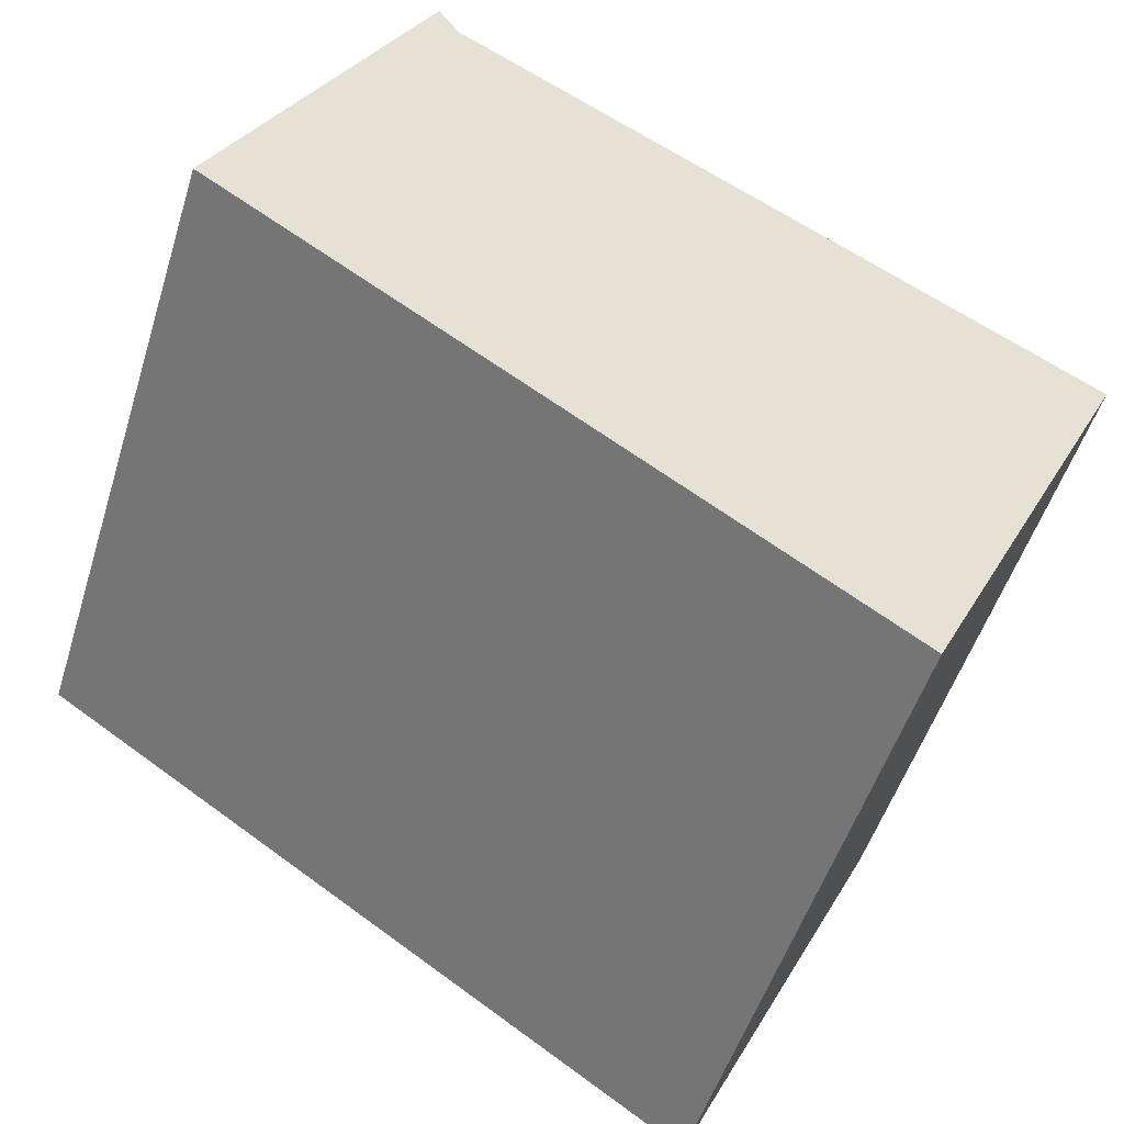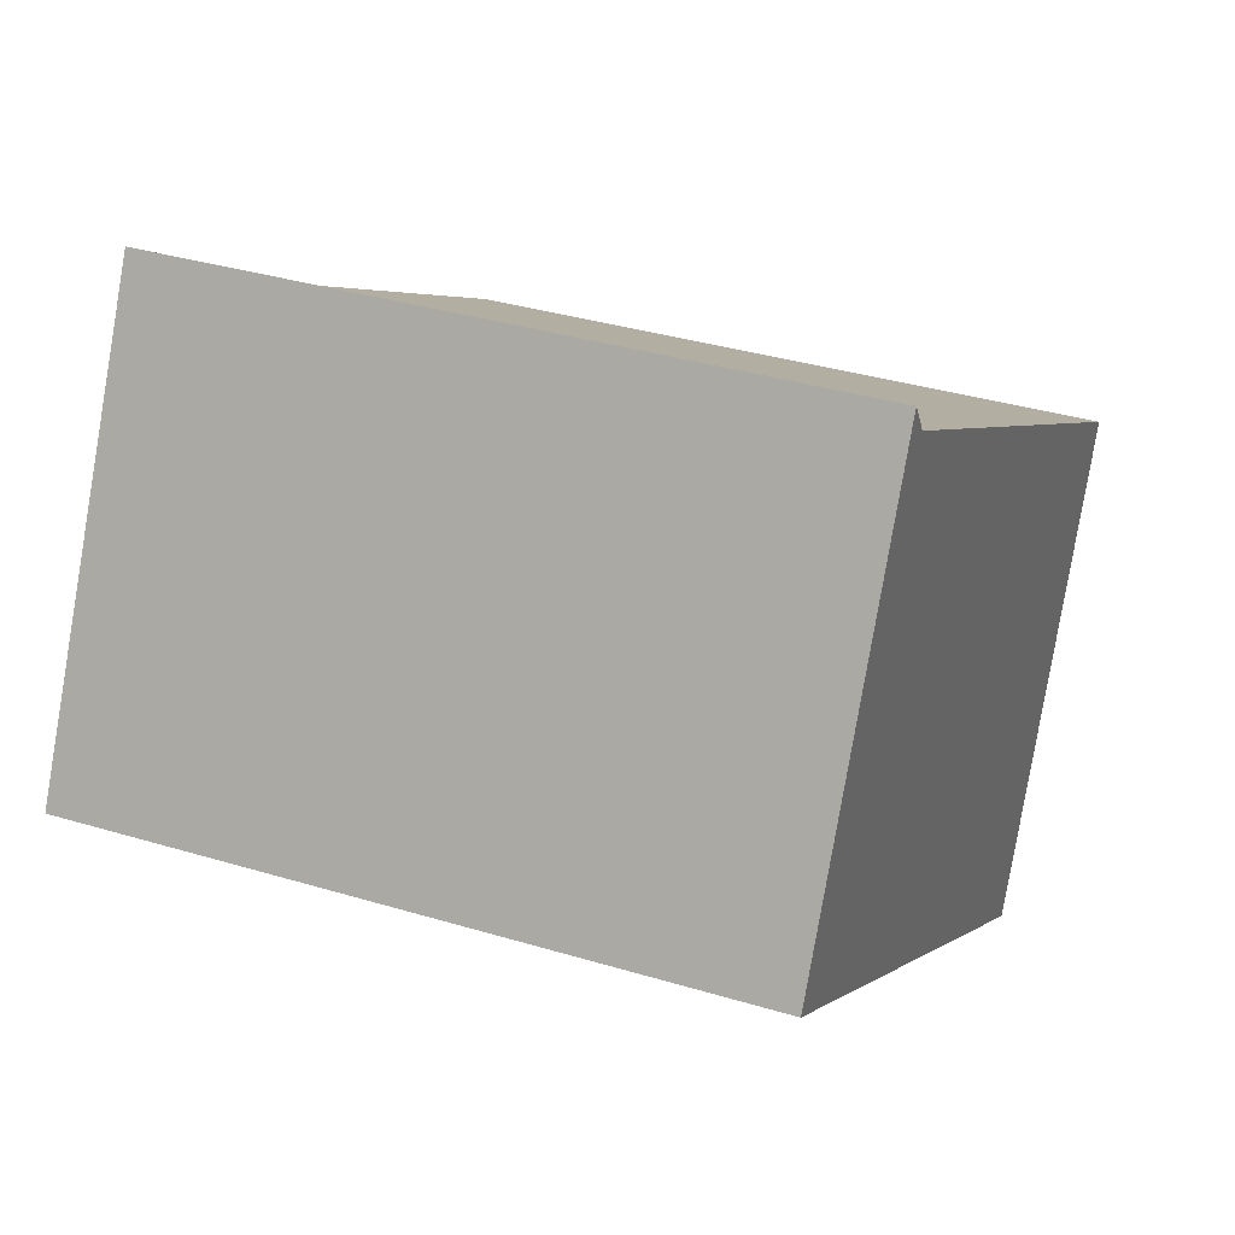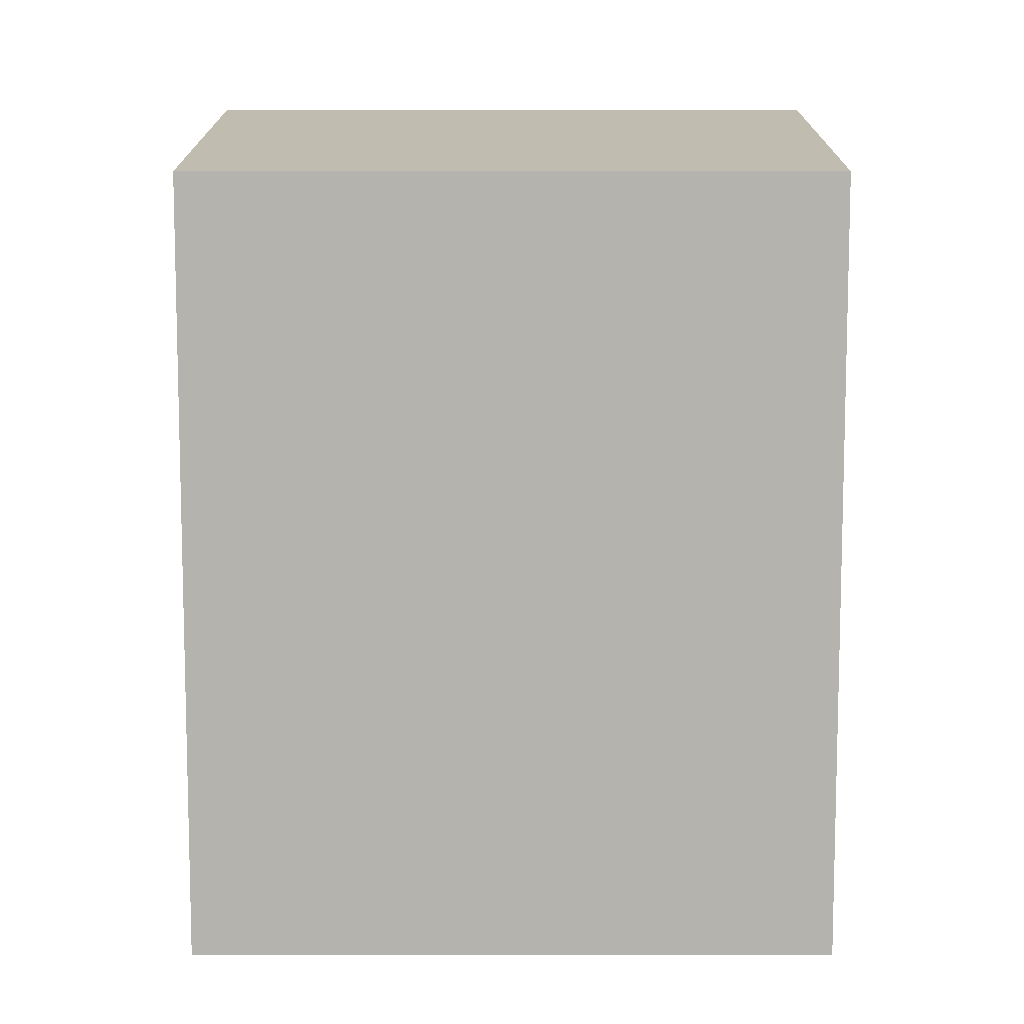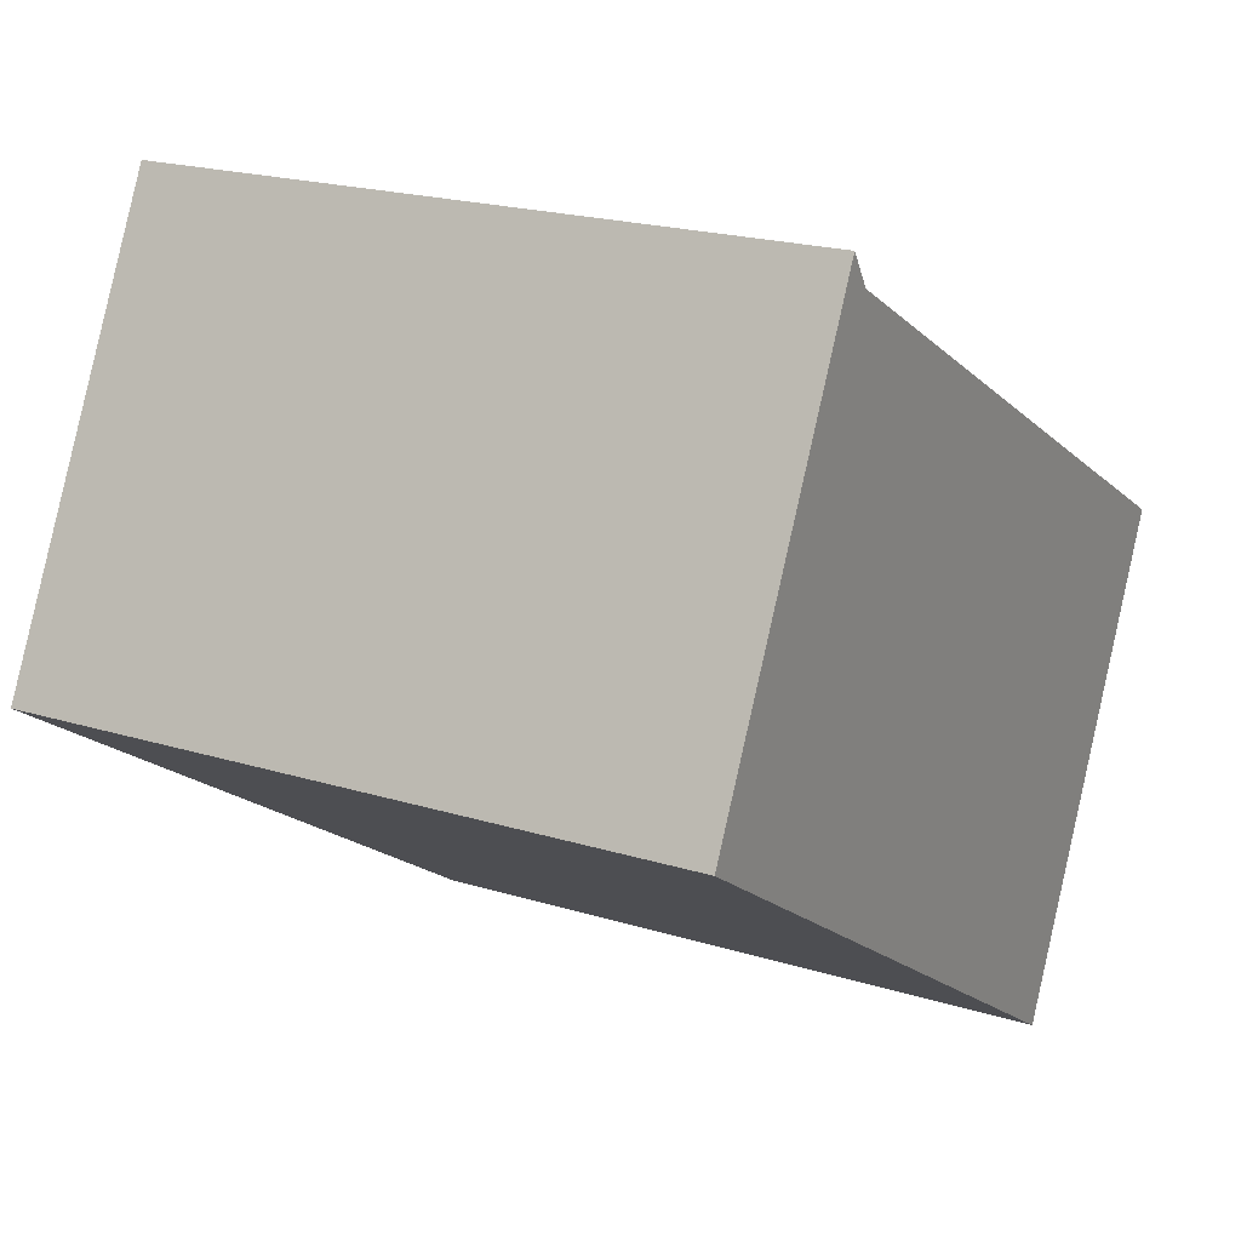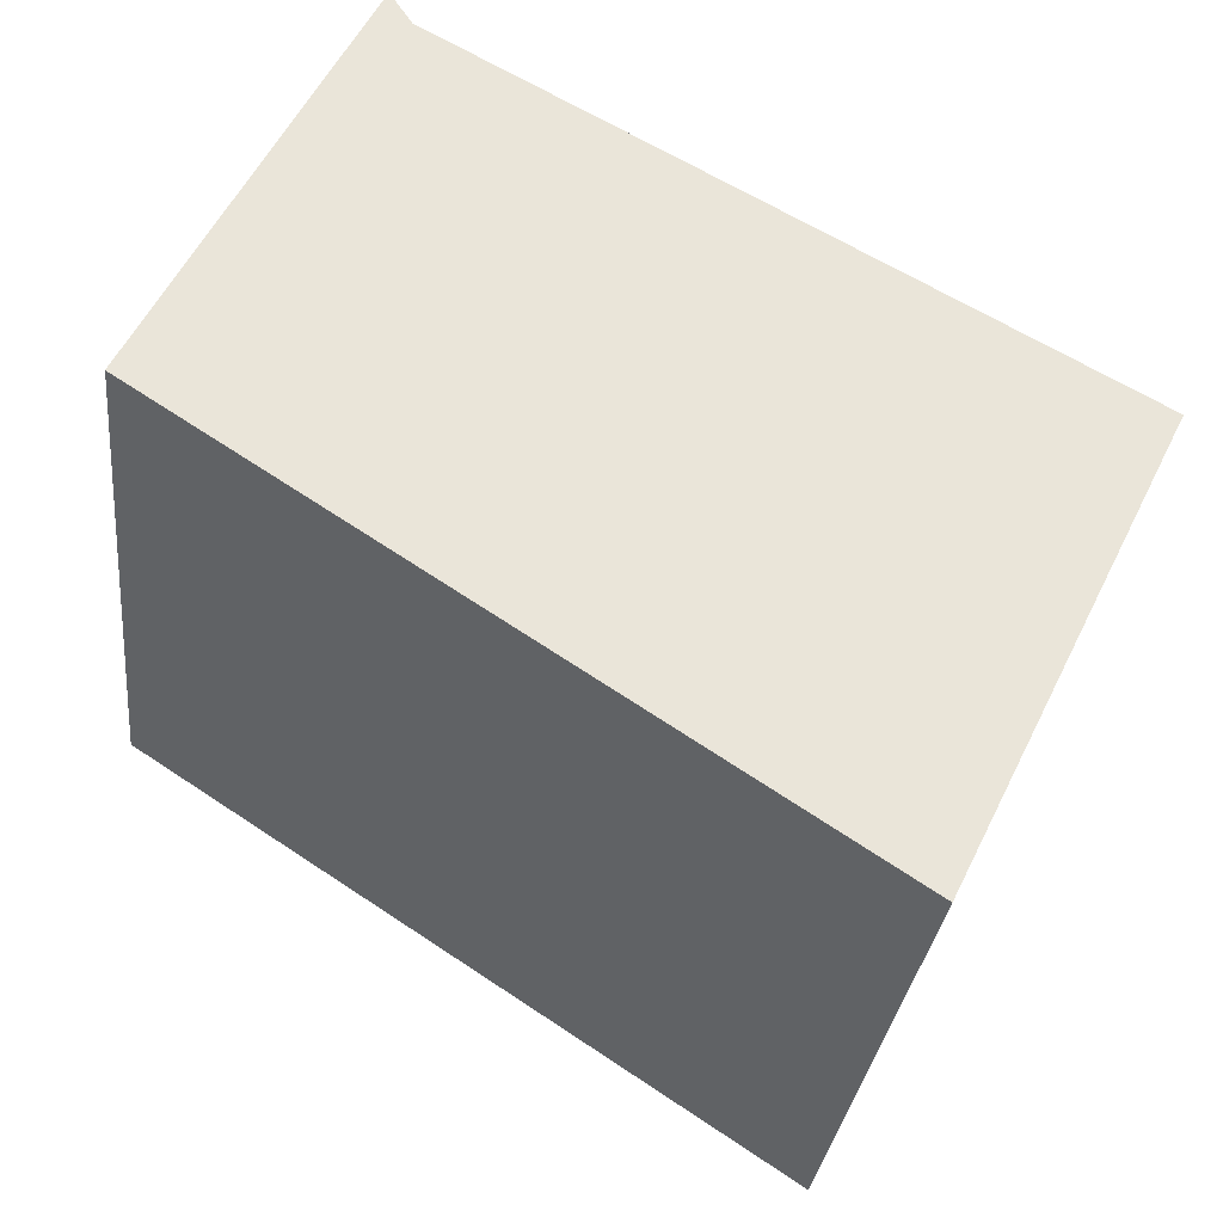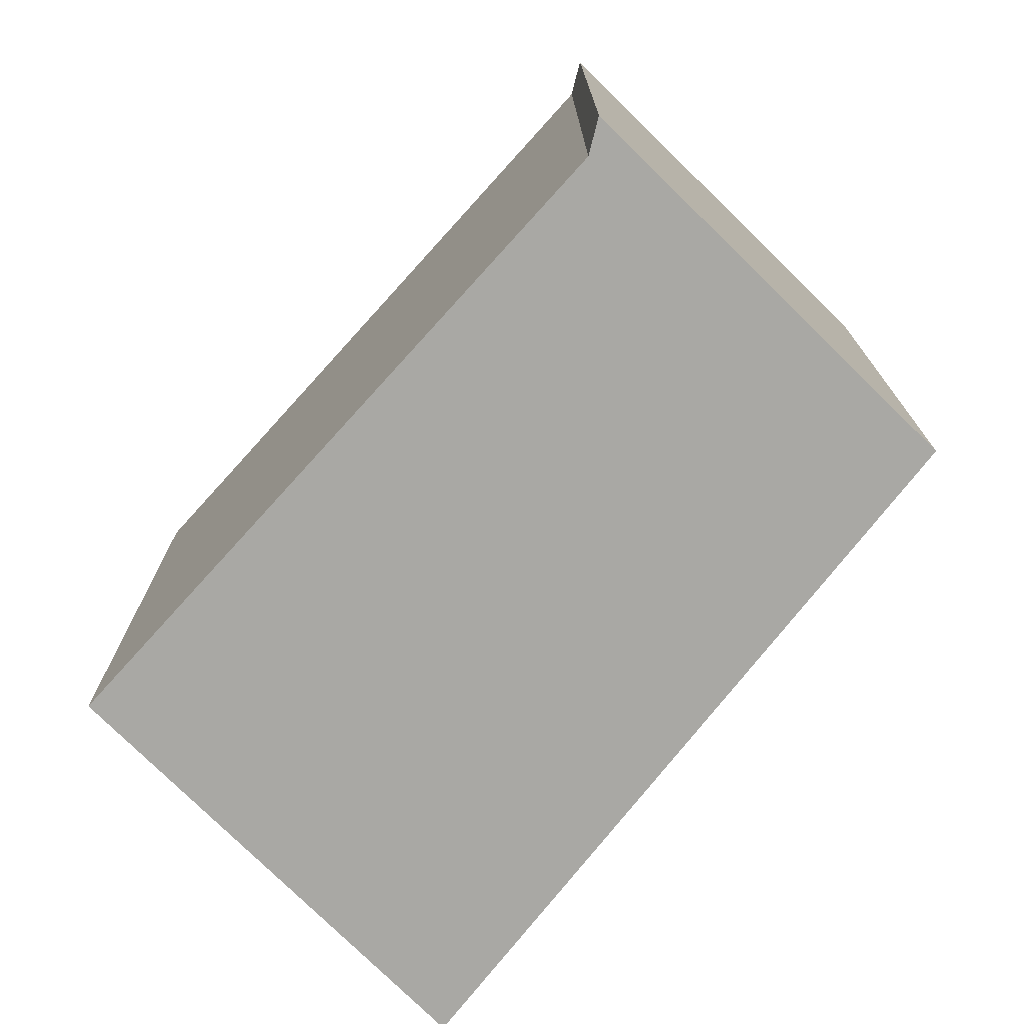
<metadata>
{"format":"obj","ext":"obj","renderer":"f3d","projection":"perspective","resolution":1024,"background":"white","views":[{"elev":-51.1,"azim":162.9,"up":"+Z"},{"elev":35.2,"azim":111.9,"up":"+Z"},{"elev":-46.8,"azim":90.0,"up":"+Z"},{"elev":20.6,"azim":119.3,"up":"+Z"},{"elev":-30.0,"azim":173.8,"up":"+Z"},{"elev":-74.9,"azim":18.8,"up":"+Y"}]}
</metadata>
<code>
v  0.015 4.749 -0.031
v  6.441 4.749 -0.153
v  1.614 4.749 -3.3
v  4.748 4.749 2.638
v  4.905 4.749 2.88
v  0.427 4.749 0.237
v  0 4.749 2.908e-16
v  1.614 2.021e-16 -3.3
v  0 0 0
v  0.015 1.898e-18 -0.031
v  4.748 -1.615e-16 2.638
v  0.427 -1.451e-17 0.237
v  4.905 -1.763e-16 2.88
v  6.441 9.369e-18 -0.153
g defaultobject
f 1 2 3
f 2 1 4
f 2 4 5
f 4 1 6
f 6 1 7
f 8 1 3
f 1 8 7
f 7 8 9
f 9 8 10
f 9 6 7
f 6 9 4
f 4 9 11
f 11 9 12
f 11 5 4
f 5 11 13
f 13 2 5
f 2 13 14
f 14 3 2
f 3 14 8
f 14 10 8
f 10 14 9
f 9 14 12
f 12 14 11
f 11 14 13

</code>
